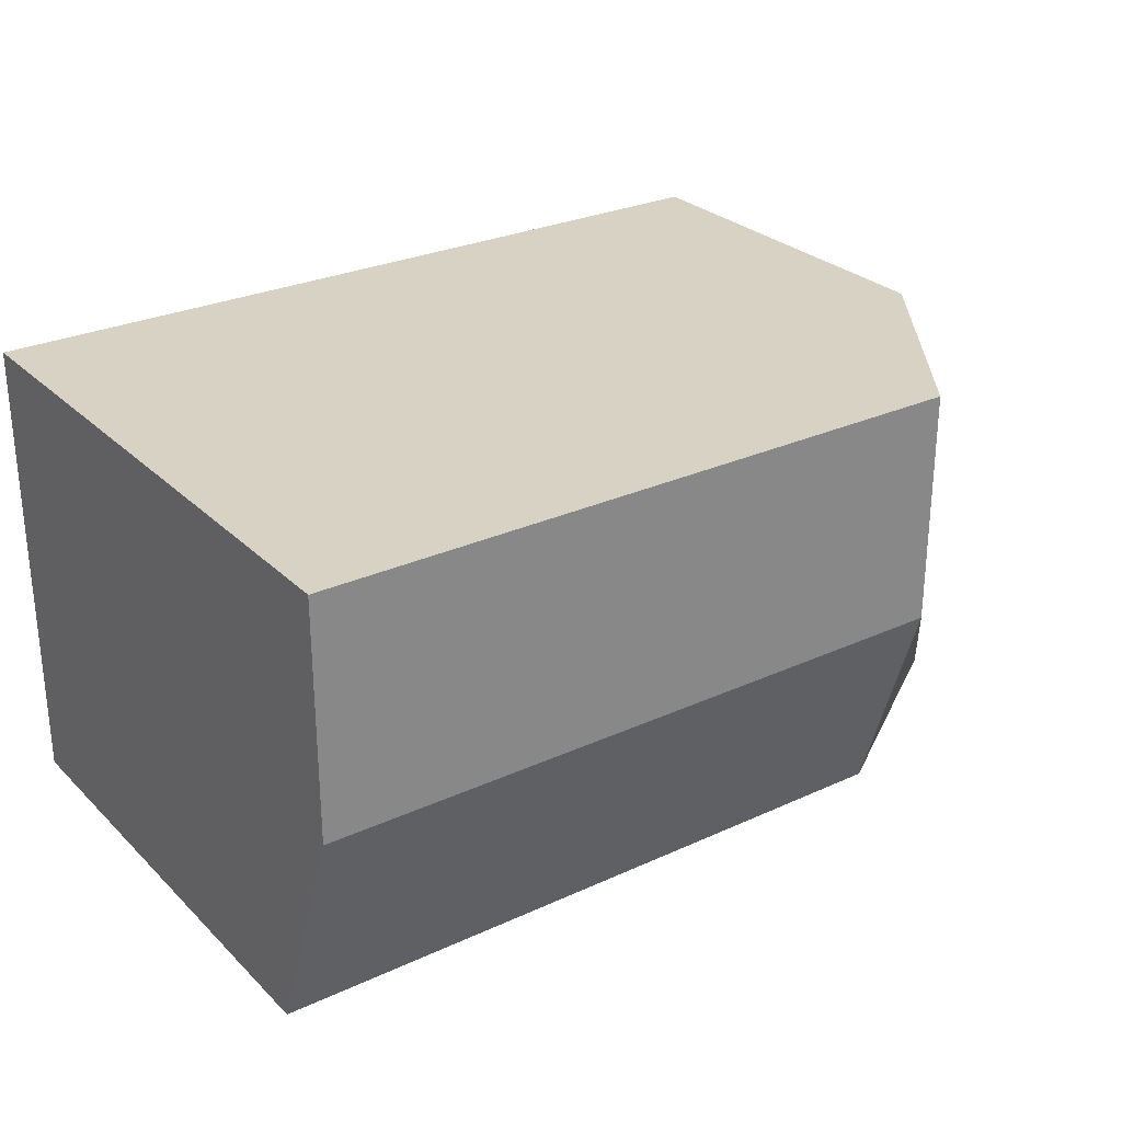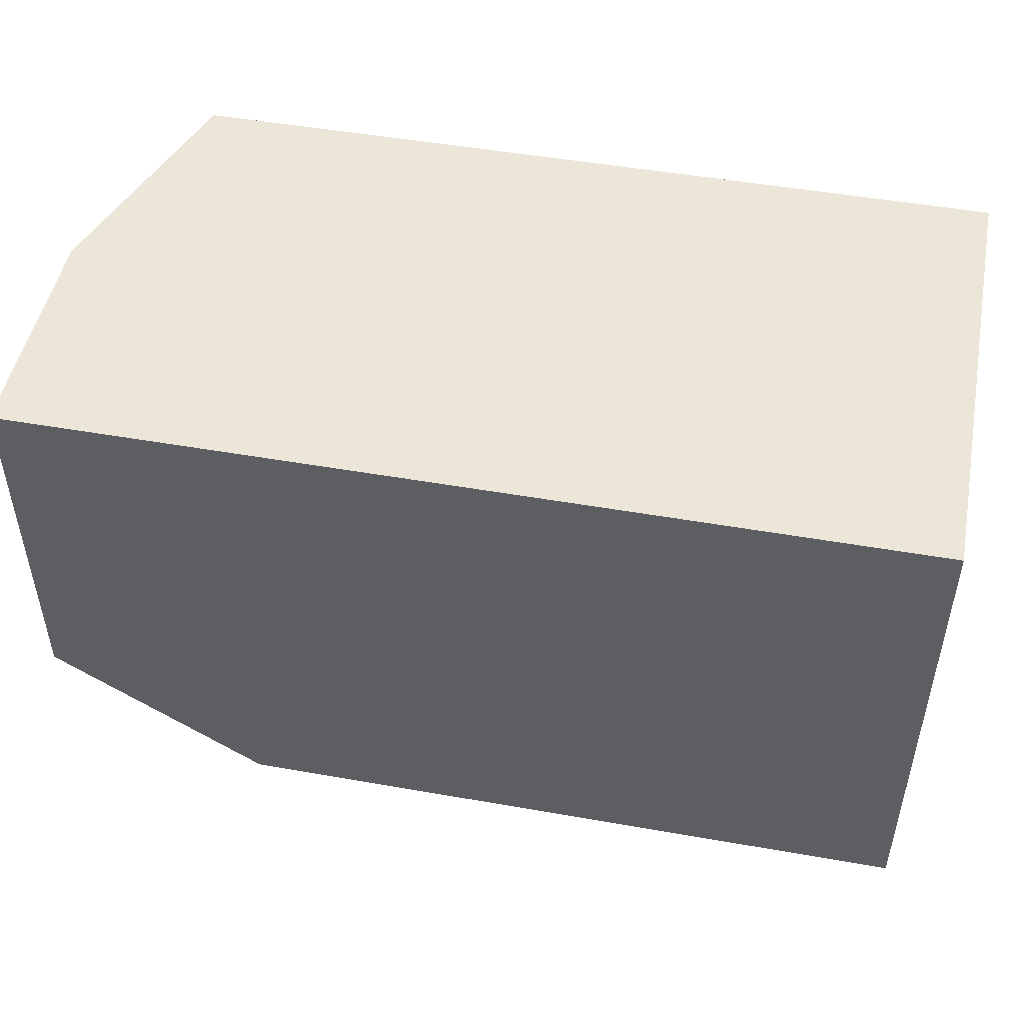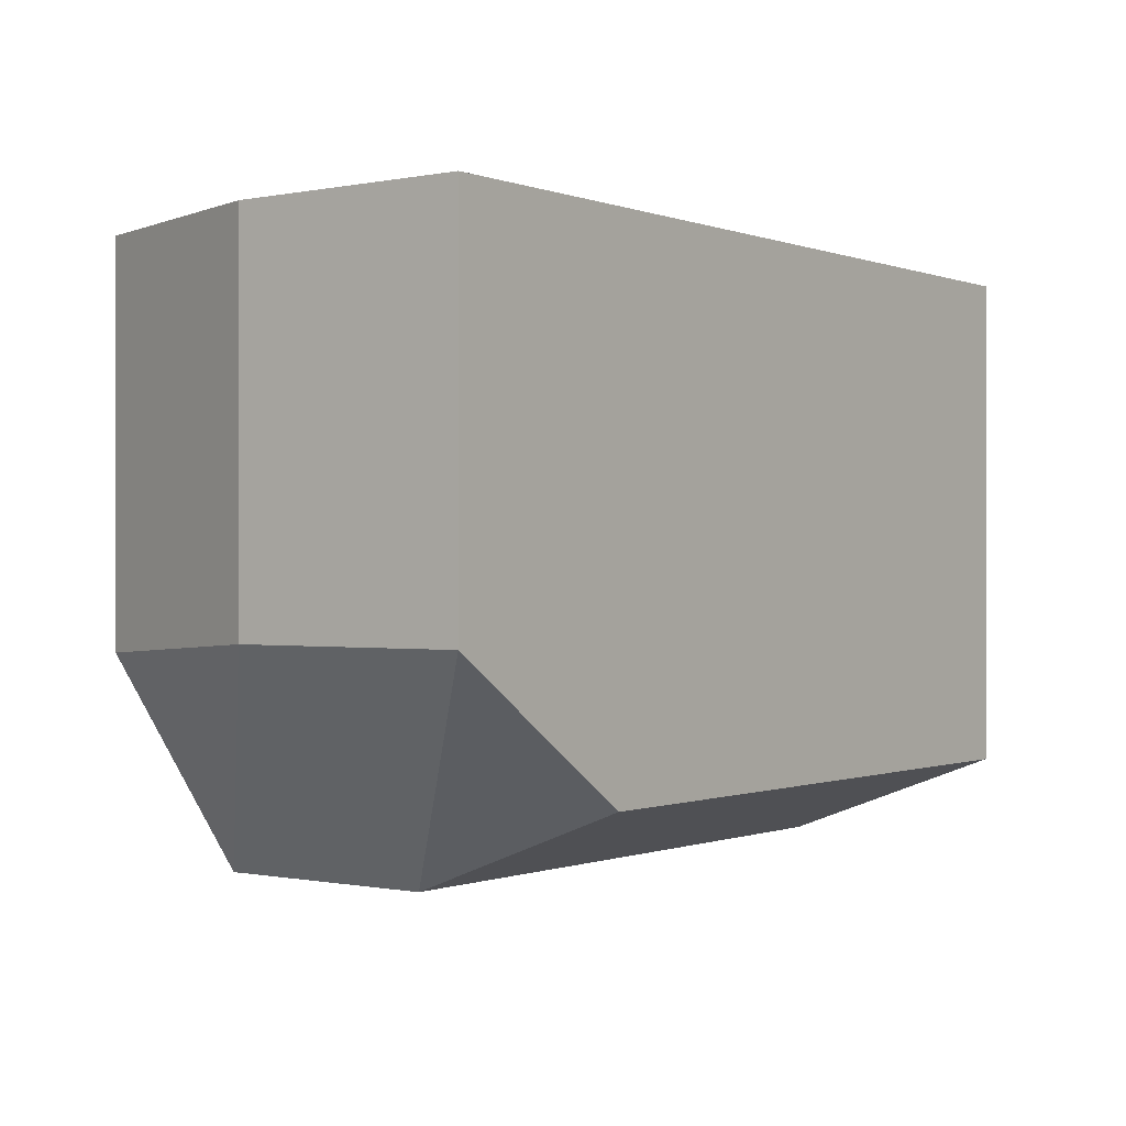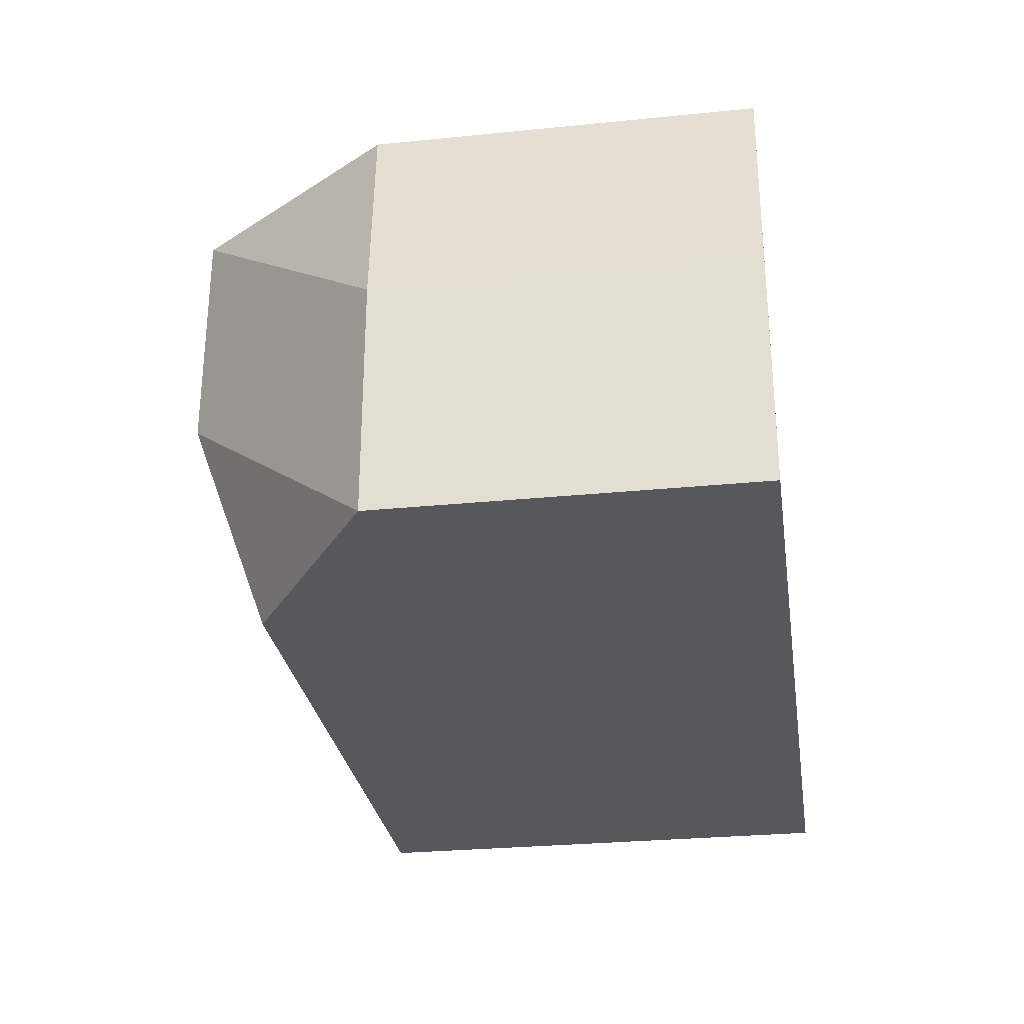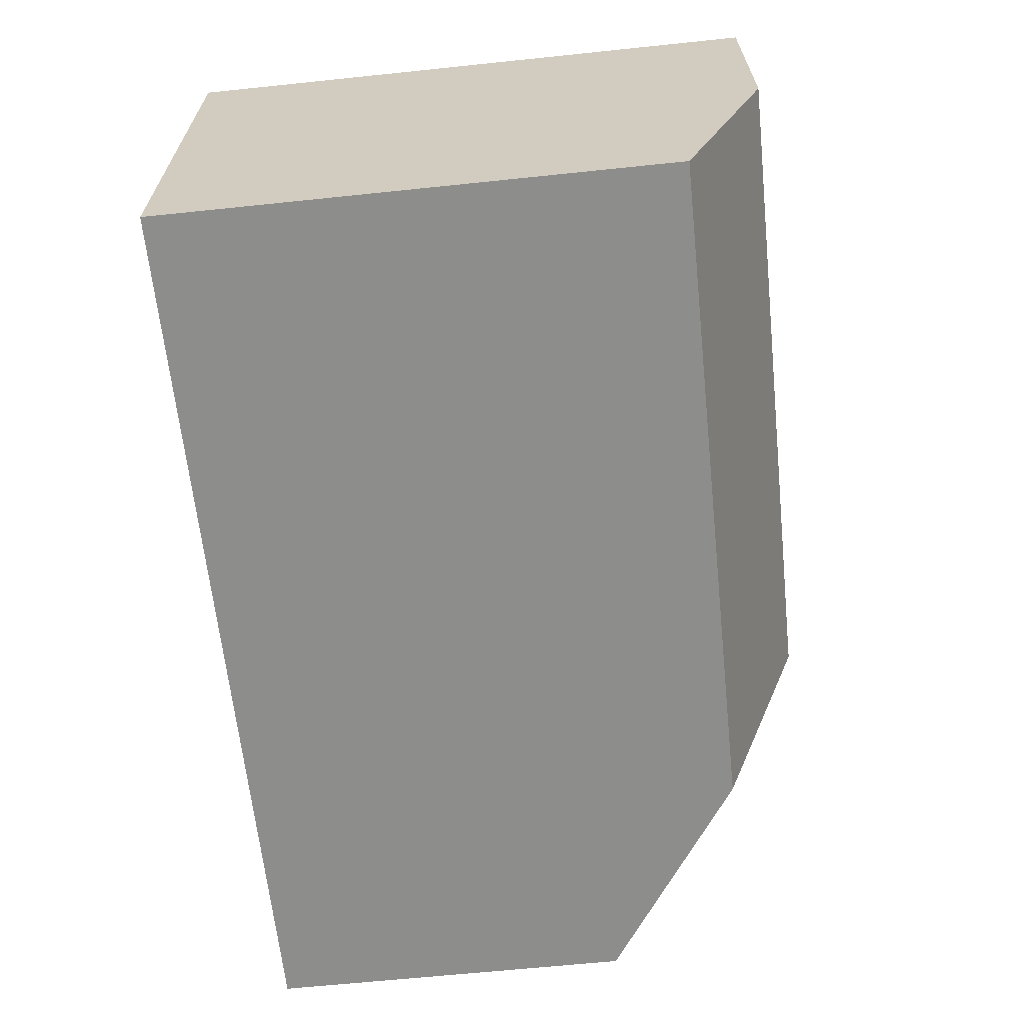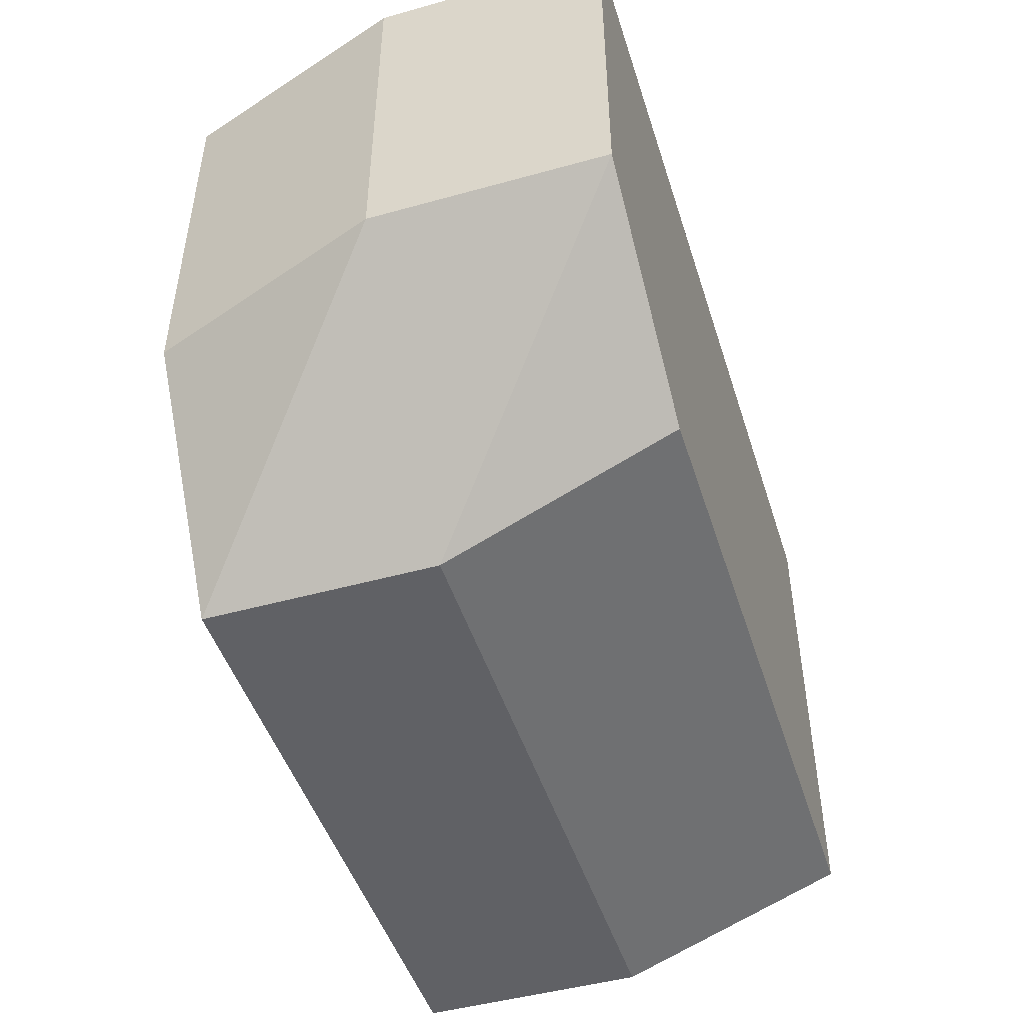
<metadata>
{"format":"obj","ext":"obj","renderer":"f3d","projection":"perspective","resolution":1024,"background":"white","views":[{"elev":27.7,"azim":144.9,"up":"+Y"},{"elev":49.0,"azim":11.1,"up":"+Z"},{"elev":-0.2,"azim":-53.3,"up":"+Z"},{"elev":-28.5,"azim":-81.4,"up":"+Y"},{"elev":-64.4,"azim":96.0,"up":"+Y"},{"elev":-47.5,"azim":-72.6,"up":"+Z"}]}
</metadata>
<code>
v 298.9 59.05 -135.5
v 298.8 57.09 -134.8
v 297 57.09 -133.6
v 298.9 61 -135.5
v 304.5 59.05 -135.5
v 304.5 57.09 -134.8
v 297 57.09 -130.5
v 297 59.05 -133.6
v 304.5 61 -135.5
v 297.7 61 -133.7
v 304.5 59.04 -134.8
v 304.5 57.09 -130.5
v 297.7 59.05 -130.5
v 297 59.05 -130.5
v 304.5 61 -130.5
v 304.5 59.05 -134.7
v 297.7 61 -130.5
v 304.5 59.05 -130.5
v 304.5 59.05 -130.5
f 1 2 3
f 1 3 8
f 1 8 4
f 1 4 9
f 1 9 5
f 1 5 6
f 1 6 2
f 2 6 12
f 2 12 7
f 2 7 3
f 3 7 14
f 3 14 8
f 4 8 10
f 4 10 17
f 4 17 15
f 4 15 9
f 5 9 11
f 5 11 6
f 6 11 16
f 6 16 18
f 6 18 12
f 7 13 17
f 7 17 14
f 7 12 19
f 7 19 13
f 8 14 17
f 8 17 10
f 9 15 18
f 9 18 16
f 9 16 11
f 12 18 15
f 12 15 19
f 13 19 15
f 13 15 17

</code>
